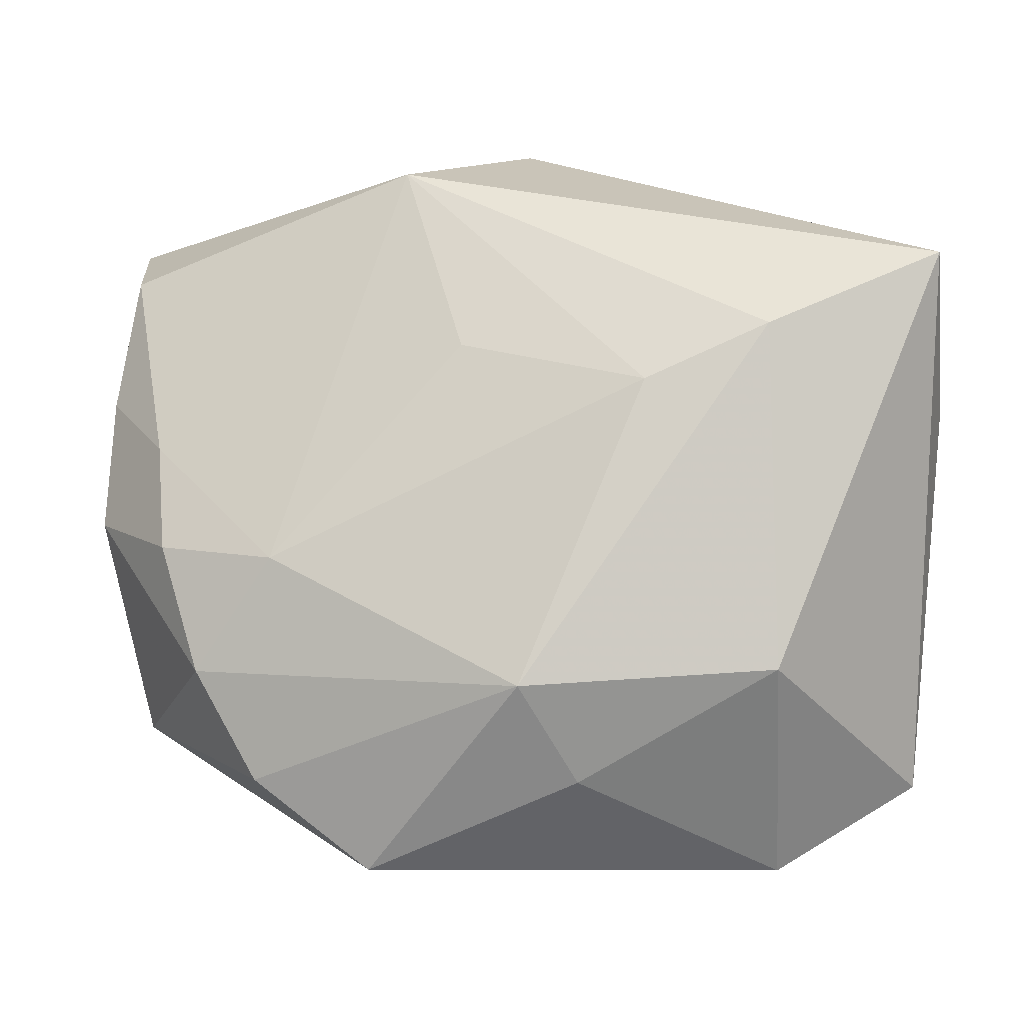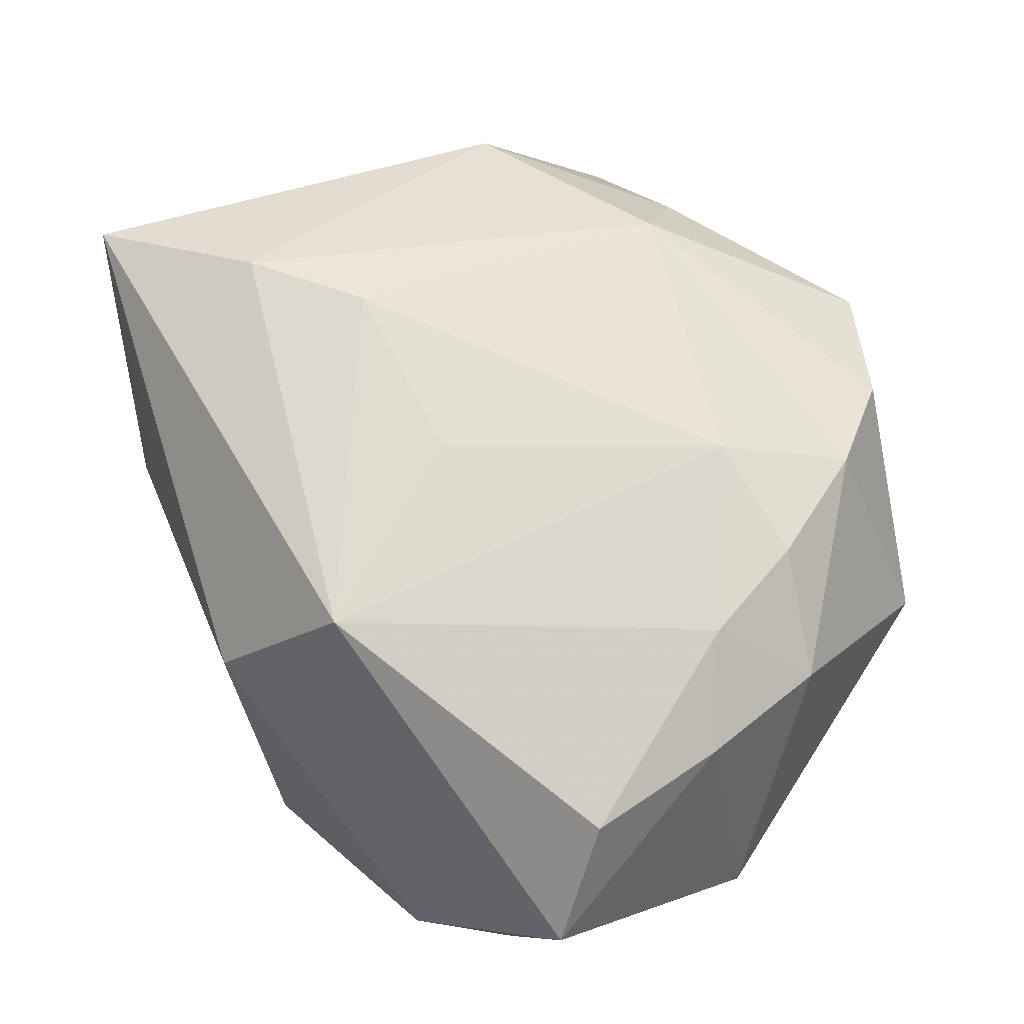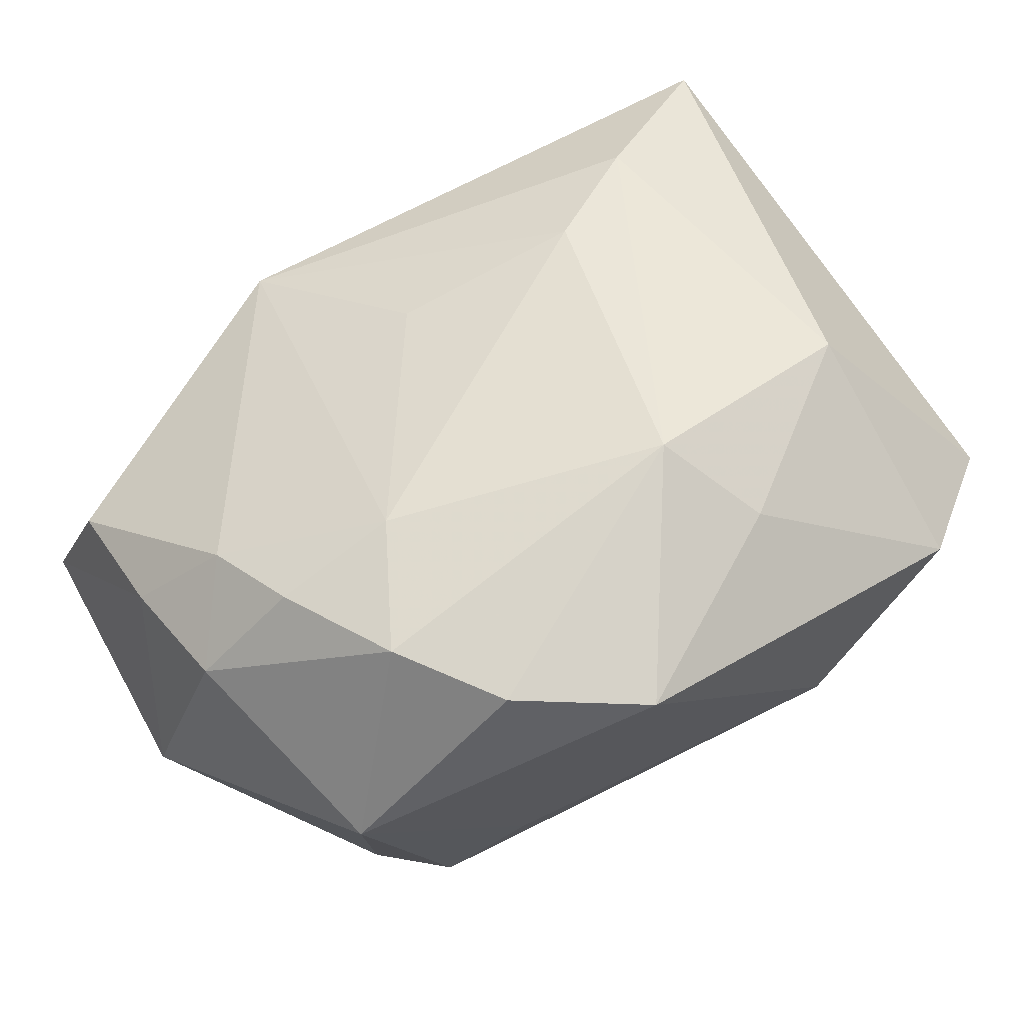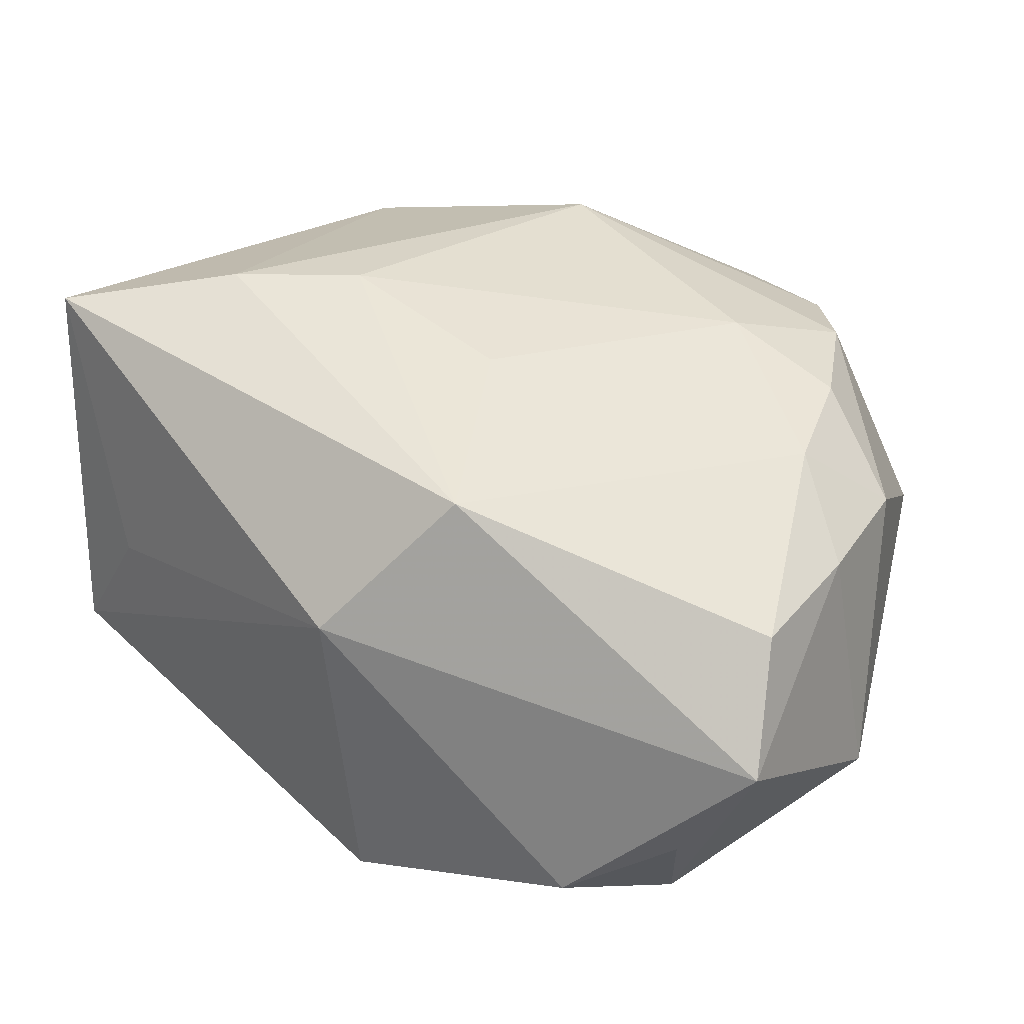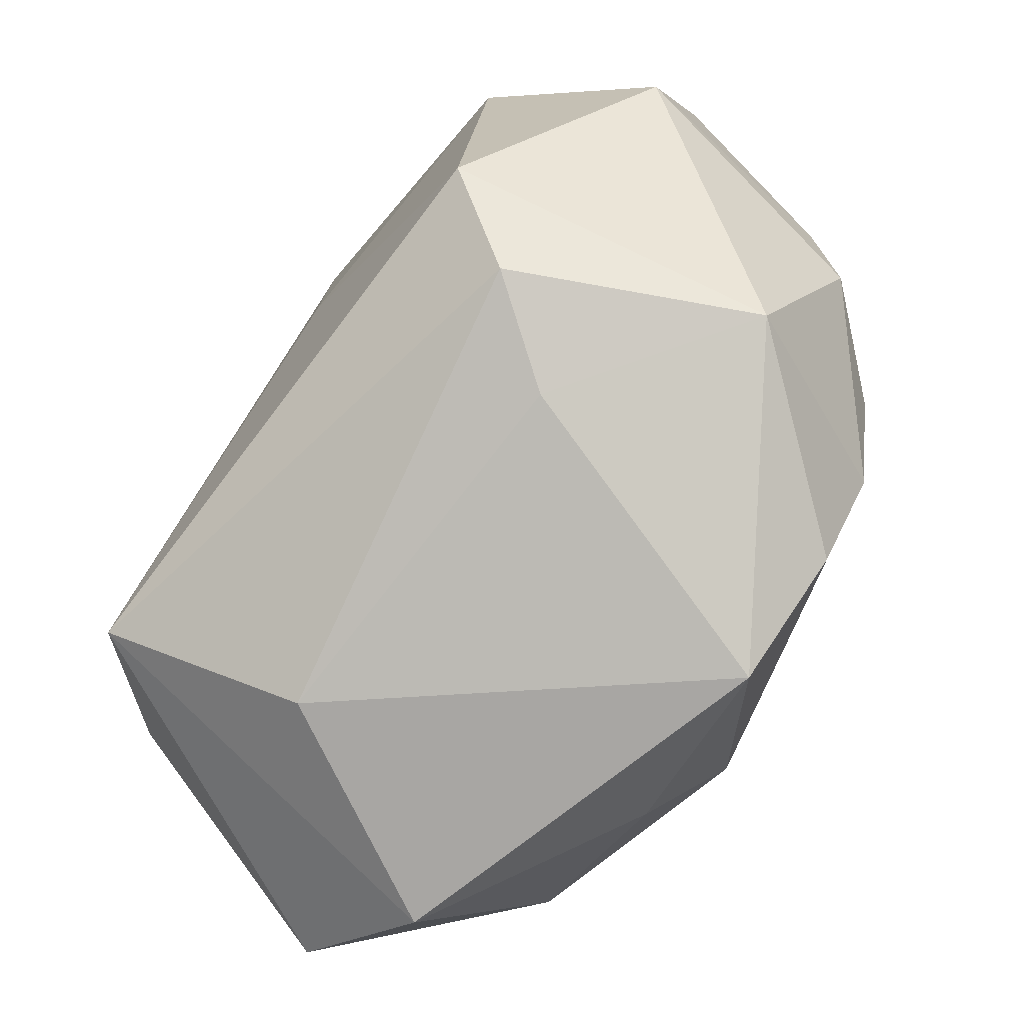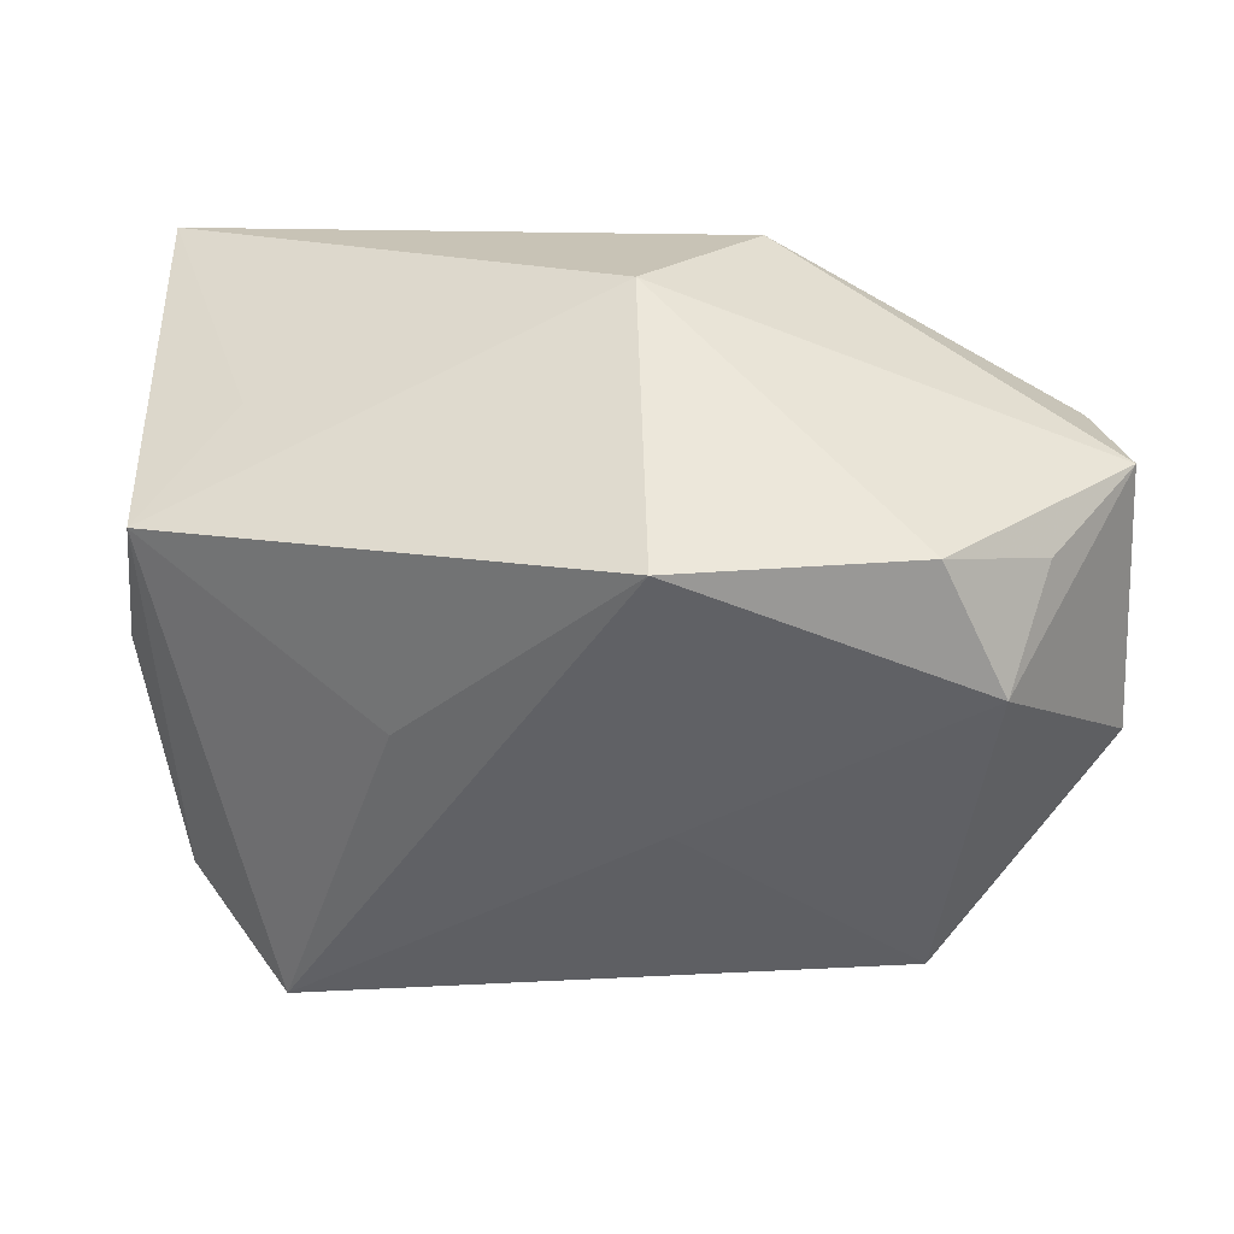
<metadata>
{"format":"obj","ext":"obj","renderer":"f3d","projection":"perspective","resolution":1024,"background":"white","views":[{"elev":-9.2,"azim":2.5,"up":"+Y"},{"elev":50.0,"azim":-131.8,"up":"+Z"},{"elev":50.8,"azim":-39.1,"up":"+Z"},{"elev":26.8,"azim":-153.6,"up":"+Z"},{"elev":-66.8,"azim":-128.1,"up":"+Y"},{"elev":-41.7,"azim":174.4,"up":"+Z"}]}
</metadata>
<code>
v 0.03401 -0.01596 -0.01696
v -0.03484 0.003694 0.0162
v -0.02475 -0.02817 0.01839
v -0.03269 0.02775 -0.01529
v -0.04084 0.009596 0.008388
v -0.03776 -0.02204 0.0009546
v -0.02894 -0.01071 -0.02717
v 0.02313 0.01275 0.02783
v 0.01472 -0.03171 -0.01133
v -0.005275 0.004863 -0.02717
v 0.02507 -0.02044 -0.02717
v -0.0302 -0.01814 0.01987
v -0.02969 0.02118 -0.02458
v 0.02422 -0.03645 0.009374
v -0.04137 -0.00277 0.009816
v -0.01096 0.03041 0.01744
v 0.02359 -0.01871 0.025
v 0.0001932 -0.02042 0.02846
v -0.0338 -0.006305 0.01893
v 0.03954 0.005268 -0.009901
v 0.03116 0.02352 -9.814e-05
v 0.0005595 0.03605 0.004432
v -0.04342 0.006672 -0.01435
v -0.03904 0.02252 0.006604
v 0.03924 0.01997 -0.01138
v 0.04042 0.007517 0.01347
v 0.01762 0.01024 -0.02284
v 0.005422 -0.02868 0.02211
v 0.01176 0.007632 0.02787
v -0.0006738 0.03214 -0.02403
v -0.02617 -0.02033 -0.02004
v -0.01412 -0.03645 0.01724
v -0.02049 -0.02546 -0.01104
v -0.005243 0.01194 0.02352
v 0.0377 -0.02842 0.006185
v -0.02283 0.03195 -0.02019
v -0.02295 -0.007982 0.02333
v -0.04049 0.02847 -0.004939
v 0.03915 0.01996 0.02496
f 10 30 11
f 11 7 10
f 11 14 9
f 32 9 14
f 11 30 27
f 27 25 11
f 30 25 27
f 39 25 21
f 22 16 39
f 39 21 22
f 22 25 30
f 22 21 25
f 16 22 38
f 37 18 29
f 28 32 14
f 18 32 28
f 14 17 28
f 28 17 18
f 11 25 1
f 25 20 1
f 39 17 35
f 35 17 14
f 35 1 20
f 35 14 11
f 11 1 35
f 26 25 39
f 26 20 25
f 39 35 26
f 26 35 20
f 30 10 13
f 13 10 7
f 16 38 24
f 34 16 37
f 37 29 34
f 34 29 16
f 39 16 8
f 16 29 8
f 8 29 18
f 8 17 39
f 18 17 8
f 3 6 32
f 3 32 18
f 11 9 31
f 31 6 7
f 31 7 11
f 30 13 36
f 36 22 30
f 36 38 22
f 23 13 7
f 38 13 23
f 7 6 23
f 16 24 2
f 37 16 2
f 2 19 37
f 6 3 12
f 37 19 12
f 12 18 37
f 12 3 18
f 9 32 33
f 33 31 9
f 32 6 33
f 6 31 33
f 4 13 38
f 38 36 4
f 4 36 13
f 15 23 6
f 15 12 19
f 6 12 15
f 19 2 15
f 38 23 5
f 23 15 5
f 5 24 38
f 5 2 24
f 5 15 2

</code>
